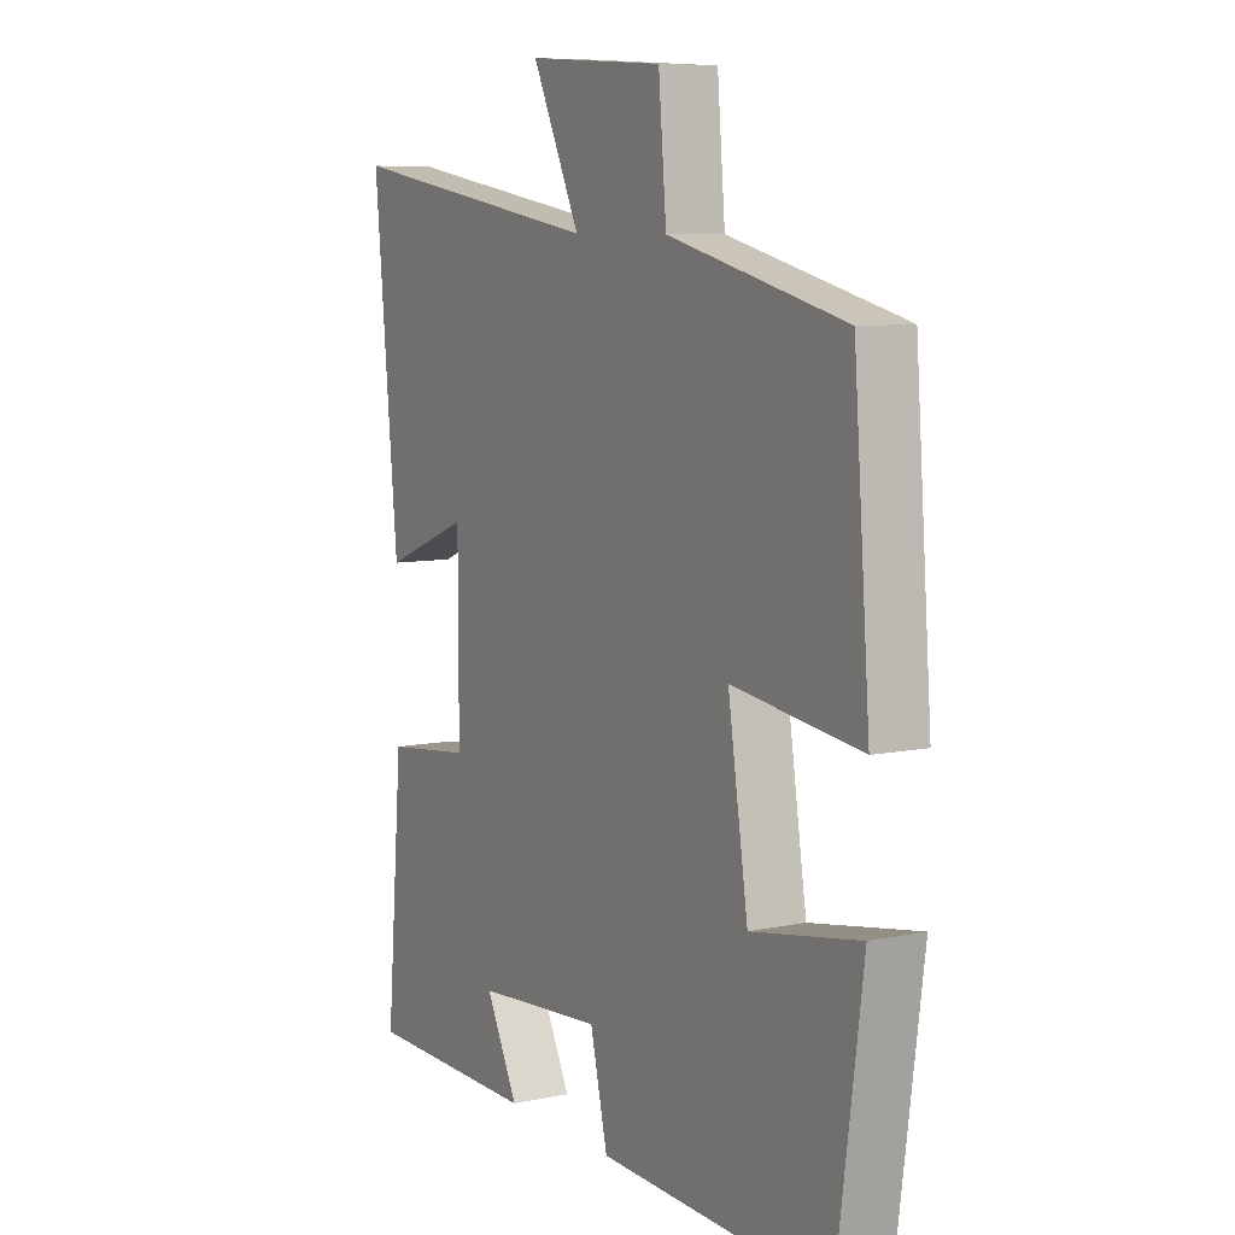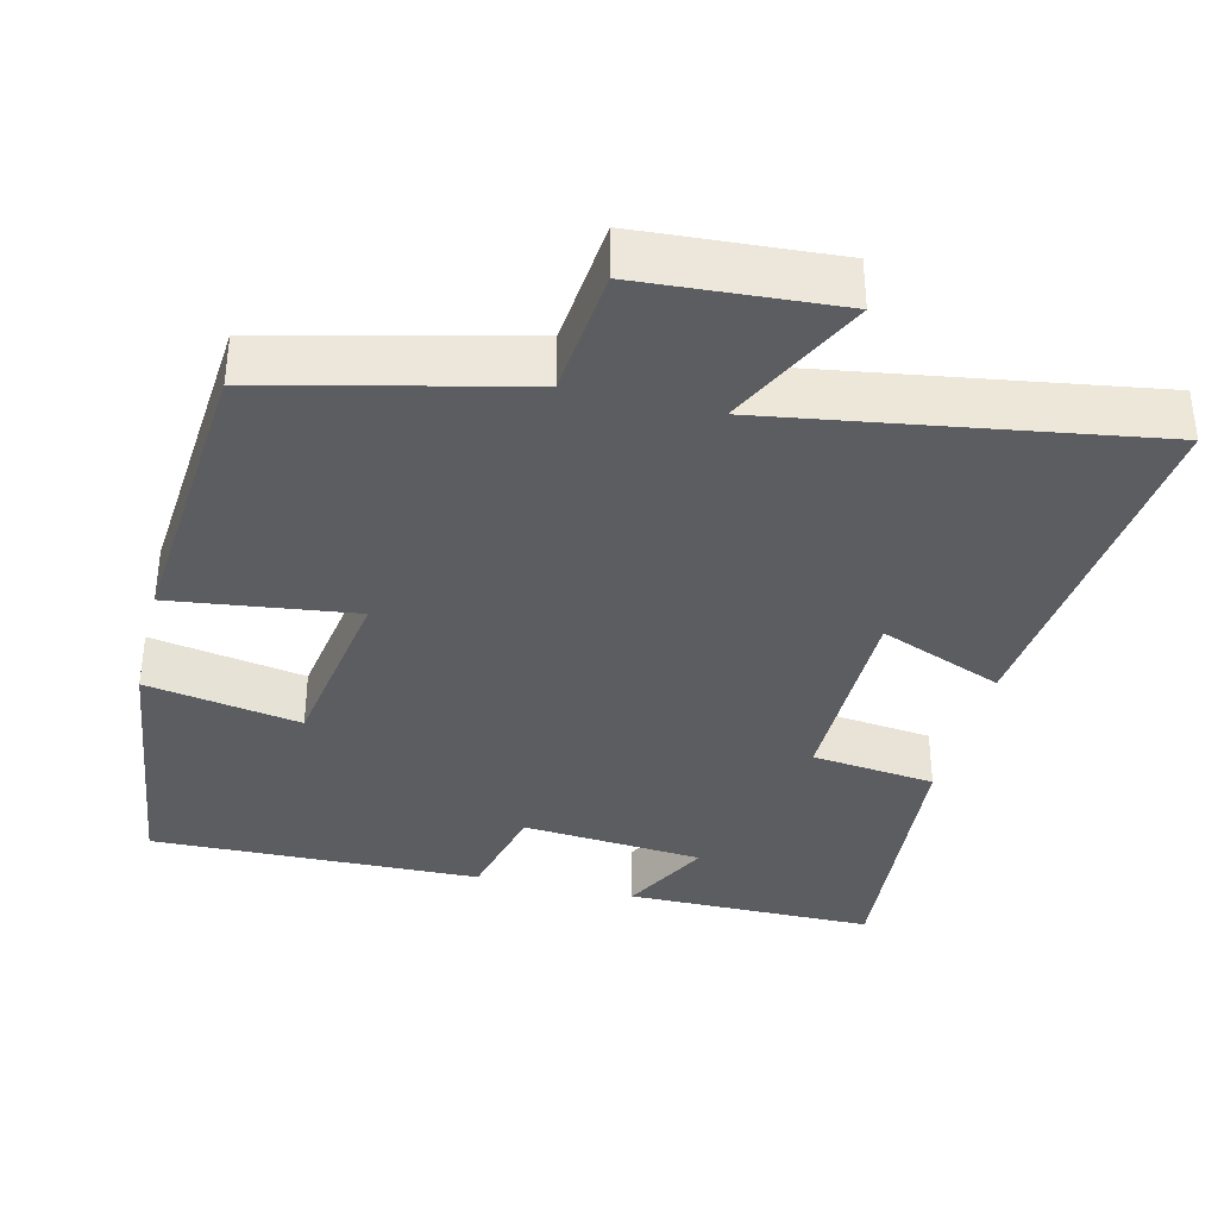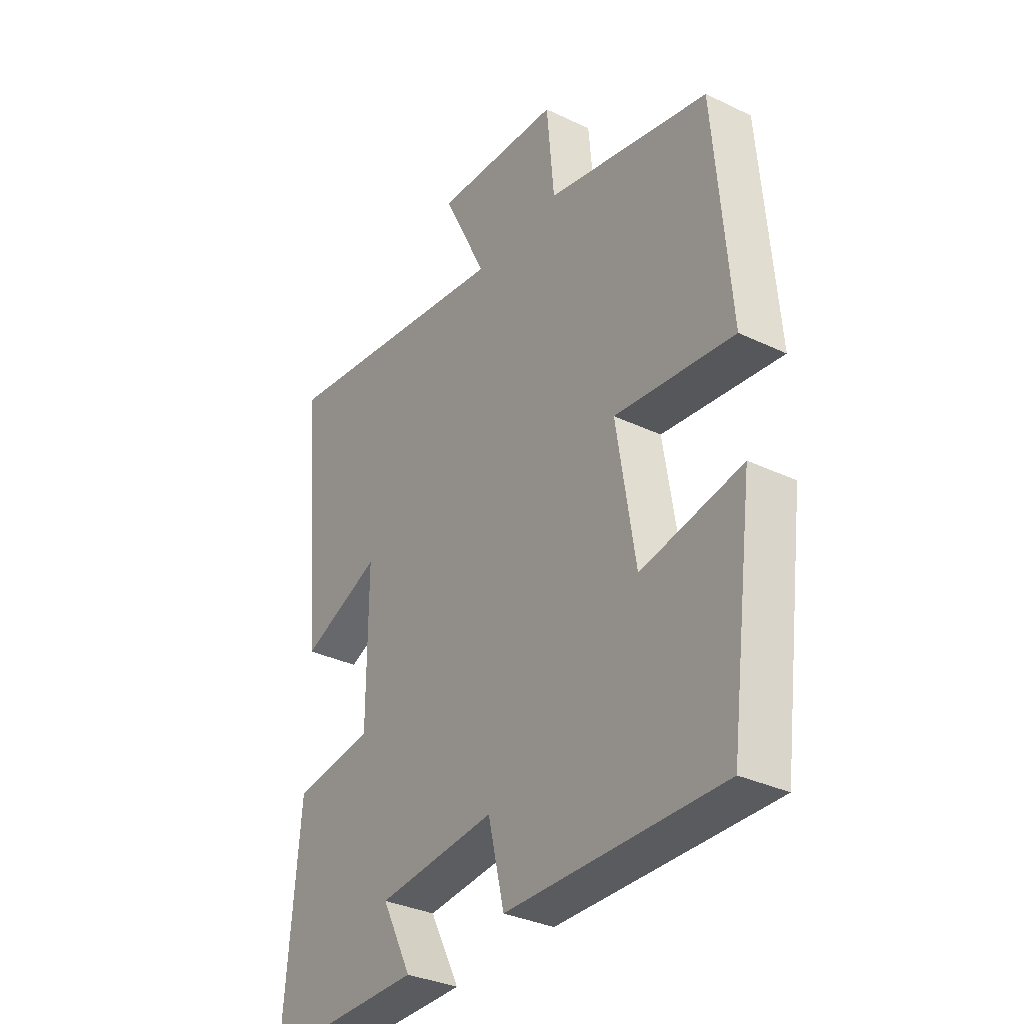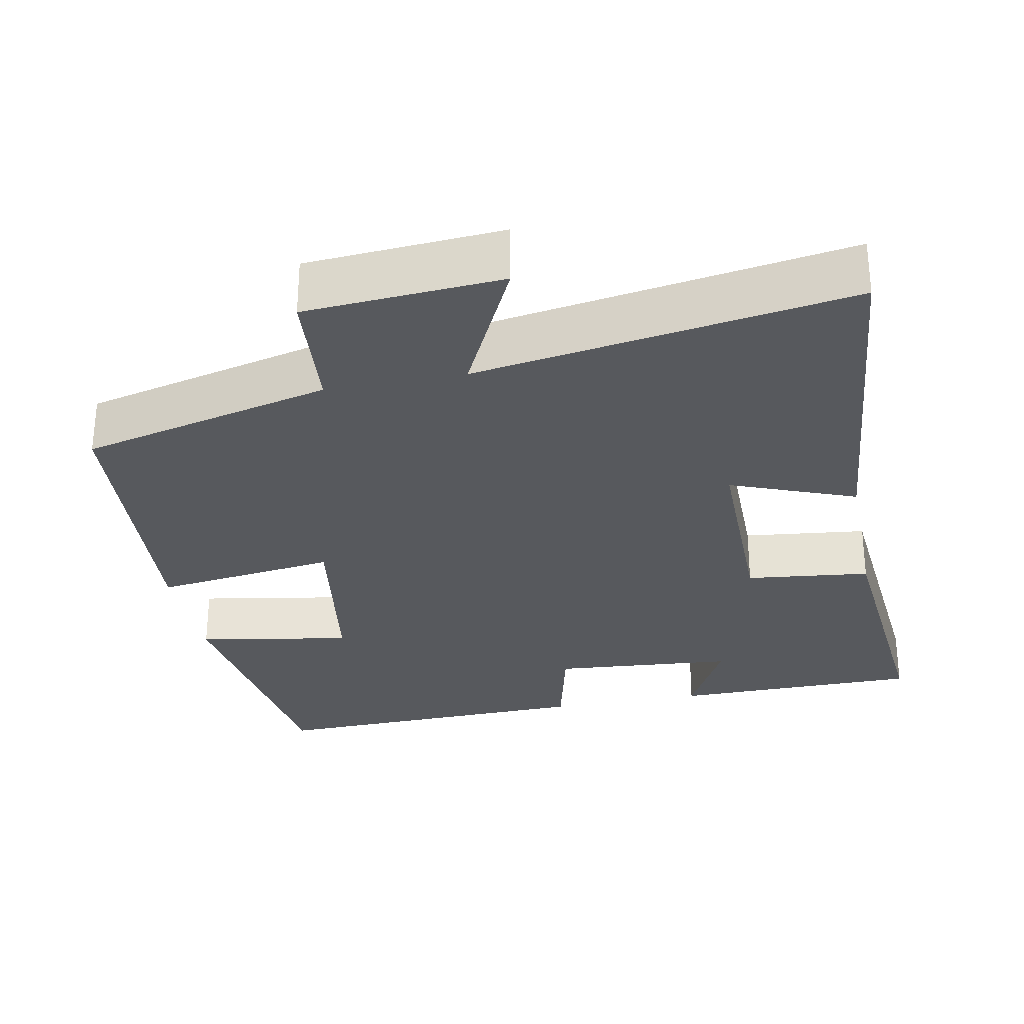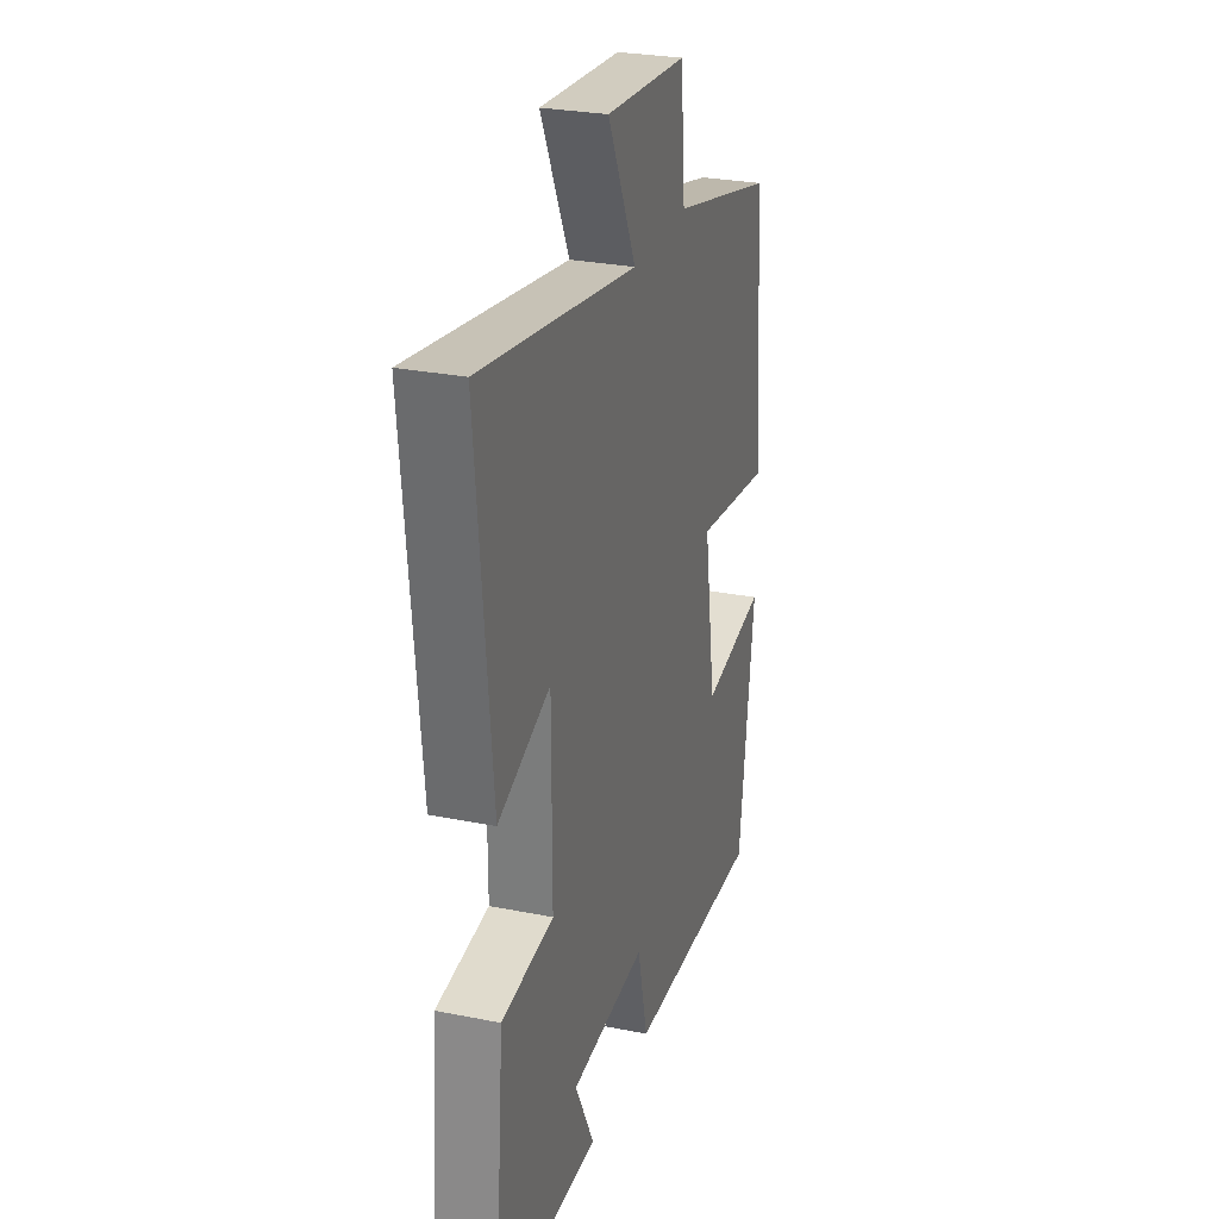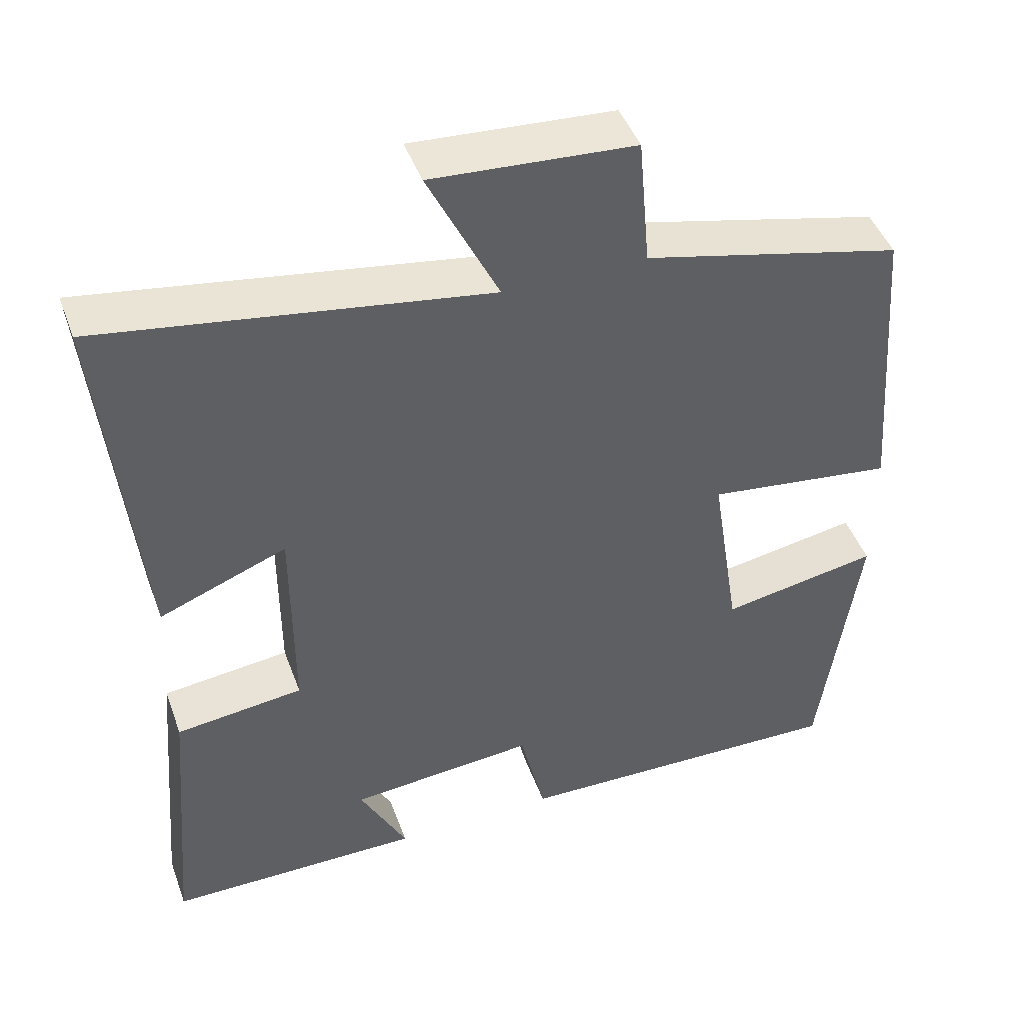
<metadata>
{"format":"obj","ext":"obj","renderer":"f3d","projection":"perspective","resolution":1024,"background":"white","views":[{"elev":8.0,"azim":-120.1,"up":"+Z"},{"elev":-36.2,"azim":-13.9,"up":"+Y"},{"elev":-33.7,"azim":-123.0,"up":"+Z"},{"elev":-29.3,"azim":11.2,"up":"+Y"},{"elev":27.6,"azim":107.1,"up":"+Z"},{"elev":45.9,"azim":160.3,"up":"+Z"}]}
</metadata>
<code>
v -0.469 0.07 0.419
v -0.135 0.07 0.5
v -0.12 0.07 0.67
v 0.14 0.07 0.688
v 0.049 0.07 0.5
v 0.546 0.07 0.579
v 0.5 0.07 0.1
v 0.335 0.07 0.165
v 0.335 0.07 -0.109
v 0.5 0.07 -0.128
v 0.532 0.07 -0.498
v 0.201 0.07 -0.5
v 0.262 0.07 -0.38
v 0.02 0.07 -0.36
v -0.013 0.07 -0.5
v -0.451 0.07 -0.512
v -0.5 0.07 -0.15
v -0.295 0.07 -0.186
v -0.257 0.07 0.058
v -0.5 0.07 0.026
v -0.469 0 0.419
v -0.135 0 0.5
v -0.12 0 0.67
v 0.14 0 0.688
v 0.049 0 0.5
v 0.546 0 0.579
v 0.5 0 0.1
v 0.335 0 0.165
v 0.335 0 -0.109
v 0.5 0 -0.128
v 0.532 0 -0.498
v 0.201 0 -0.5
v 0.262 0 -0.38
v 0.02 0 -0.36
v -0.013 0 -0.5
v -0.451 0 -0.512
v -0.5 0 -0.15
v -0.295 0 -0.186
v -0.257 0 0.058
v -0.5 0 0.026
f 19 20 1 2
f 18 19 2
f 15 16 17 18
f 14 15 18 2
f 13 14 2 3
f 10 11 12 13
f 9 10 13
f 8 9 13 3
f 5 6 7 8
f 5 8 3
f 3 4 5
f 22 21 40 39
f 22 39 38
f 38 37 36 35
f 22 38 35 34
f 23 22 34 33
f 33 32 31 30
f 33 30 29
f 23 33 29 28
f 28 27 26 25
f 23 28 25
f 25 24 23
f 1 21 22 2
f 2 22 23 3
f 3 23 24 4
f 4 24 25 5
f 5 25 26 6
f 6 26 27 7
f 7 27 28 8
f 8 28 29 9
f 9 29 30 10
f 10 30 31 11
f 11 31 32 12
f 12 32 33 13
f 13 33 34 14
f 14 34 35 15
f 15 35 36 16
f 16 36 37 17
f 17 37 38 18
f 18 38 39 19
f 19 39 40 20
f 20 40 21 1

</code>
